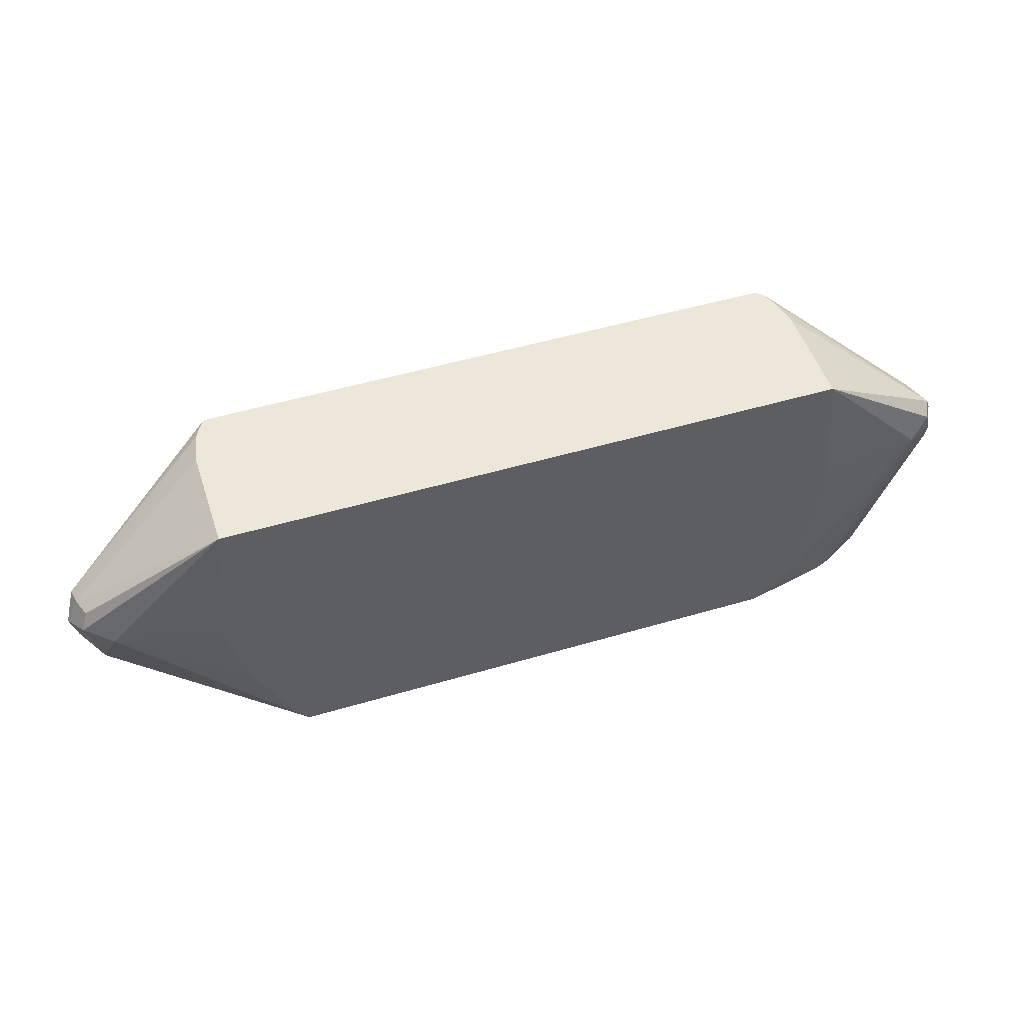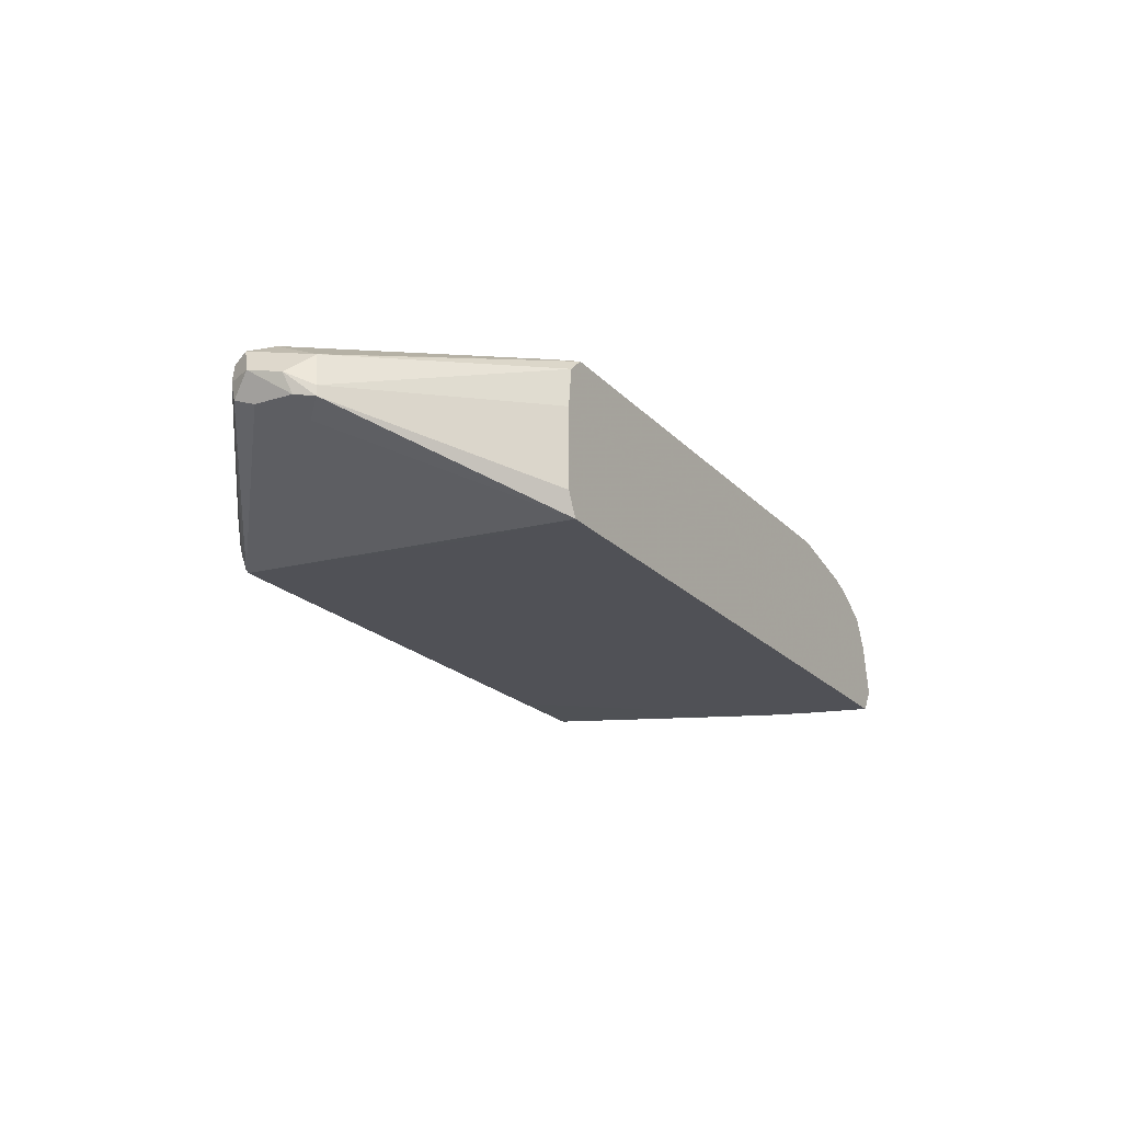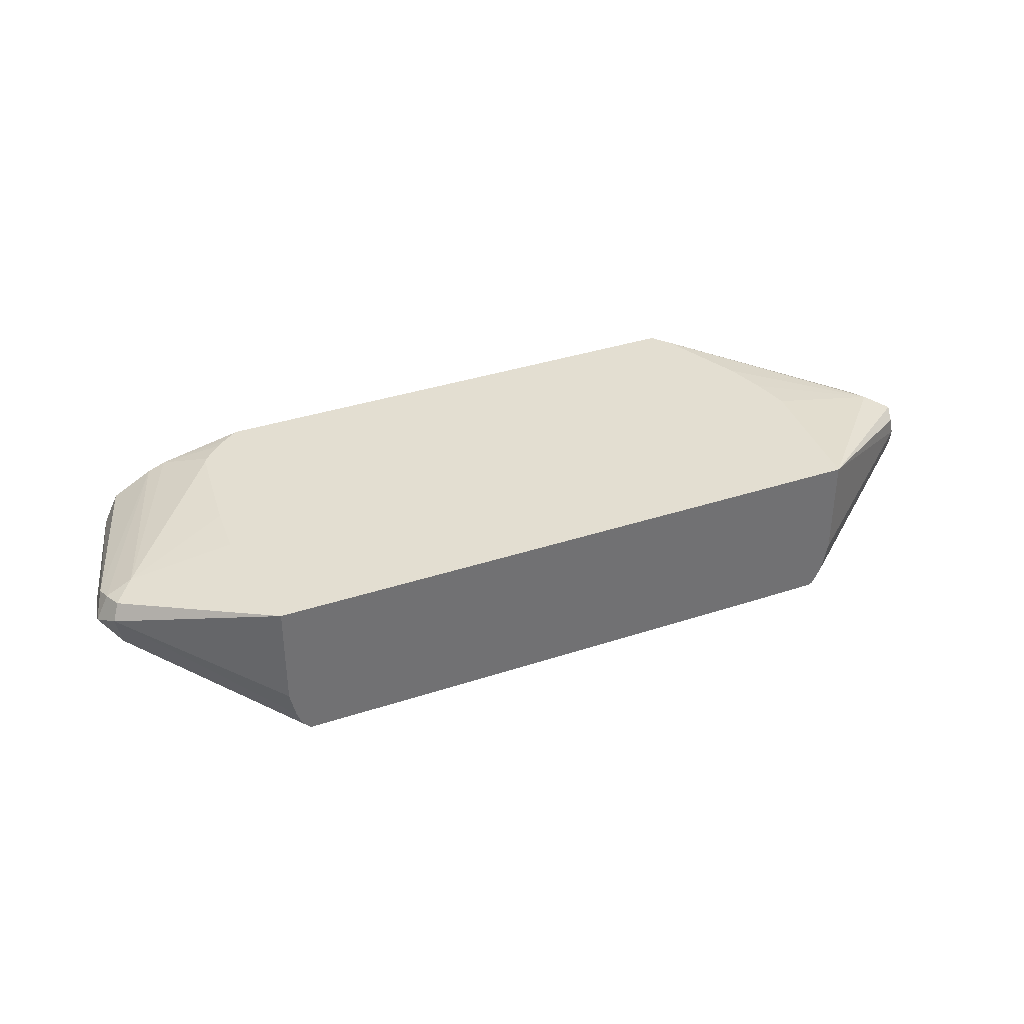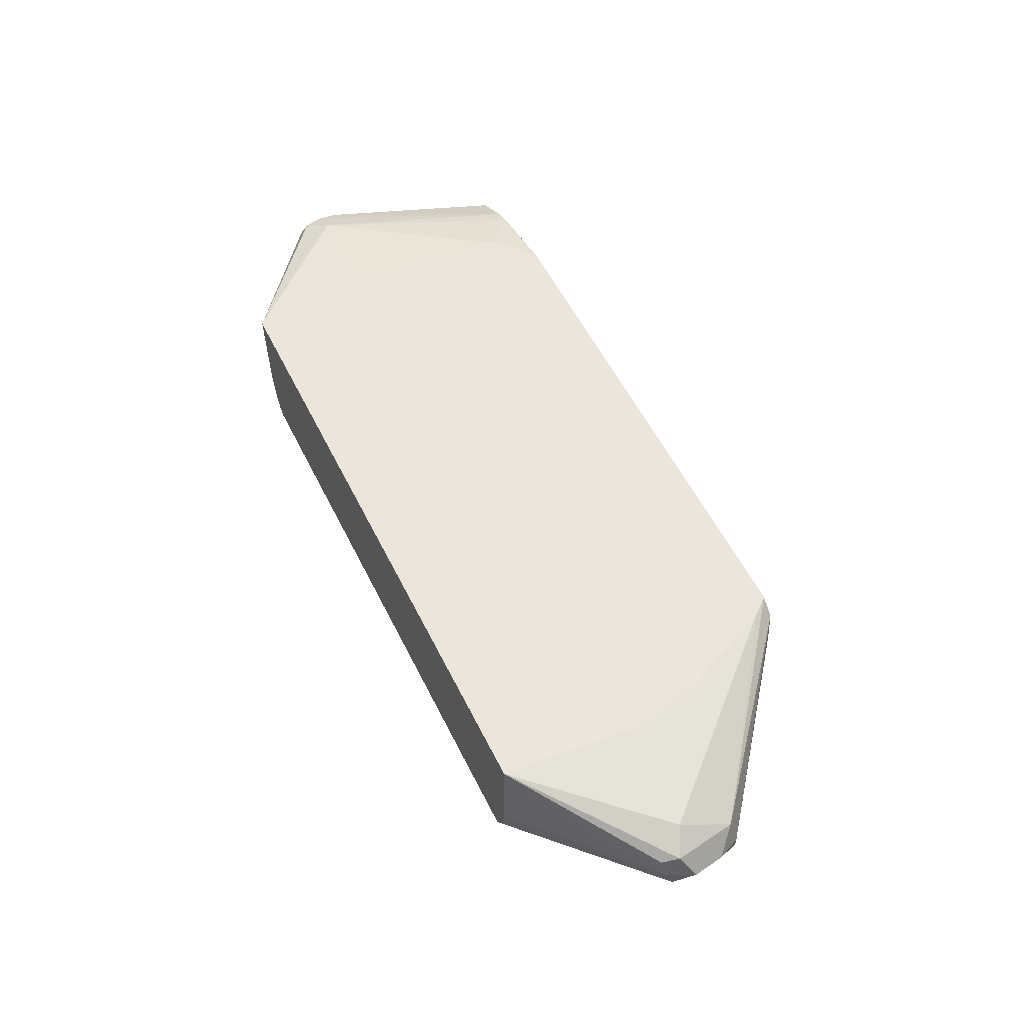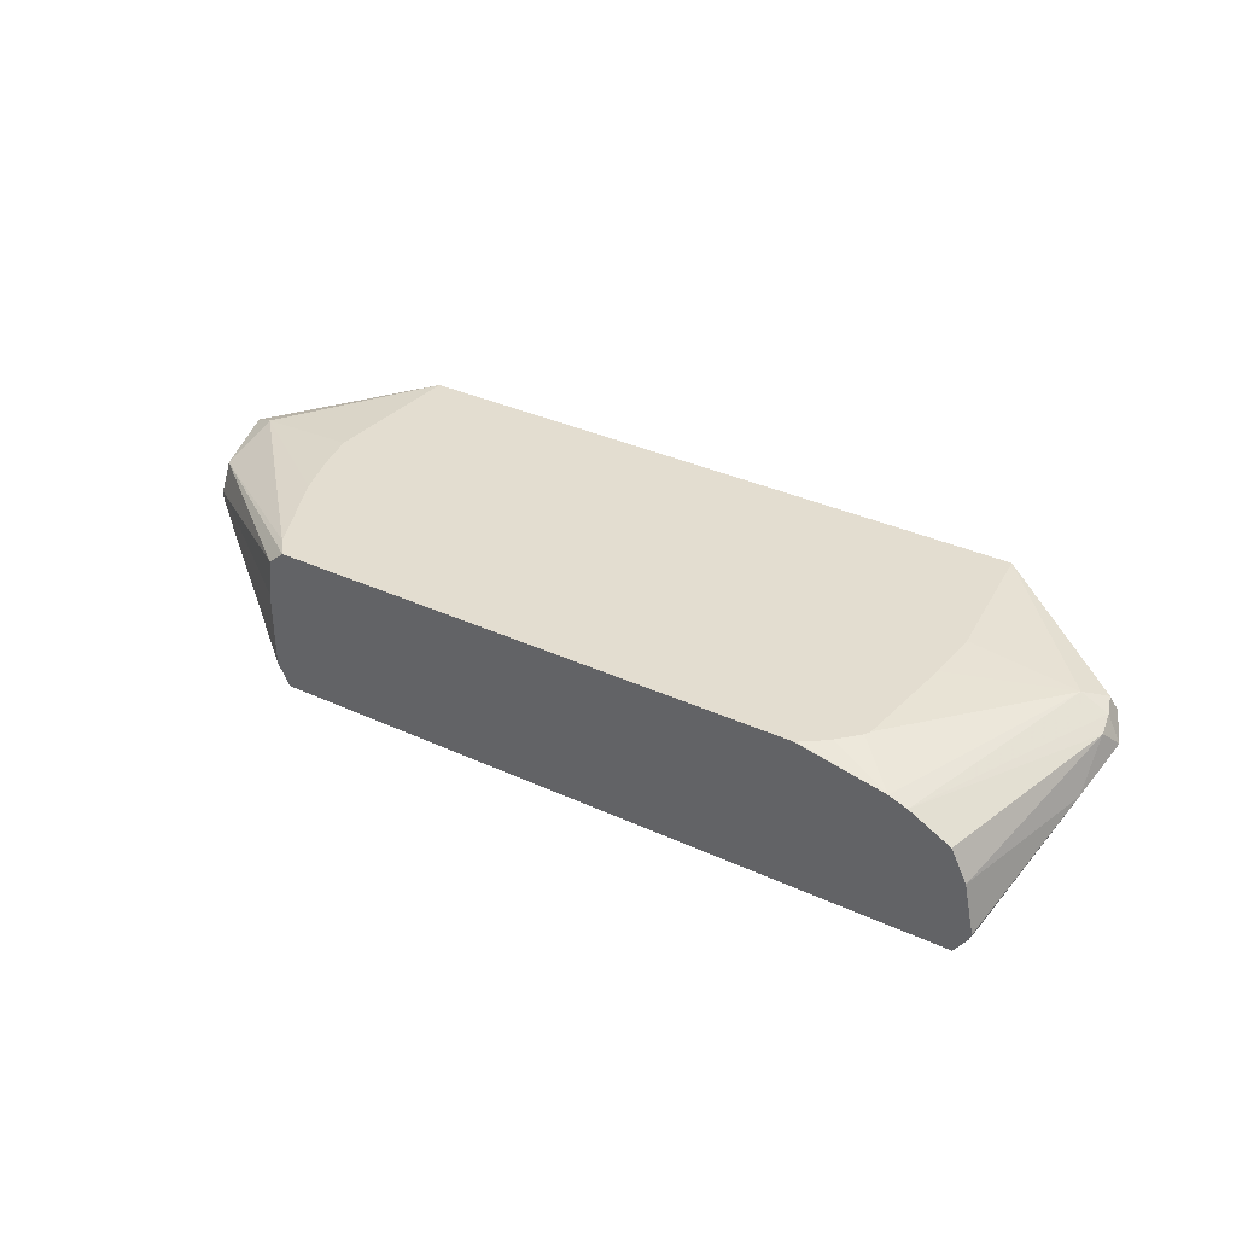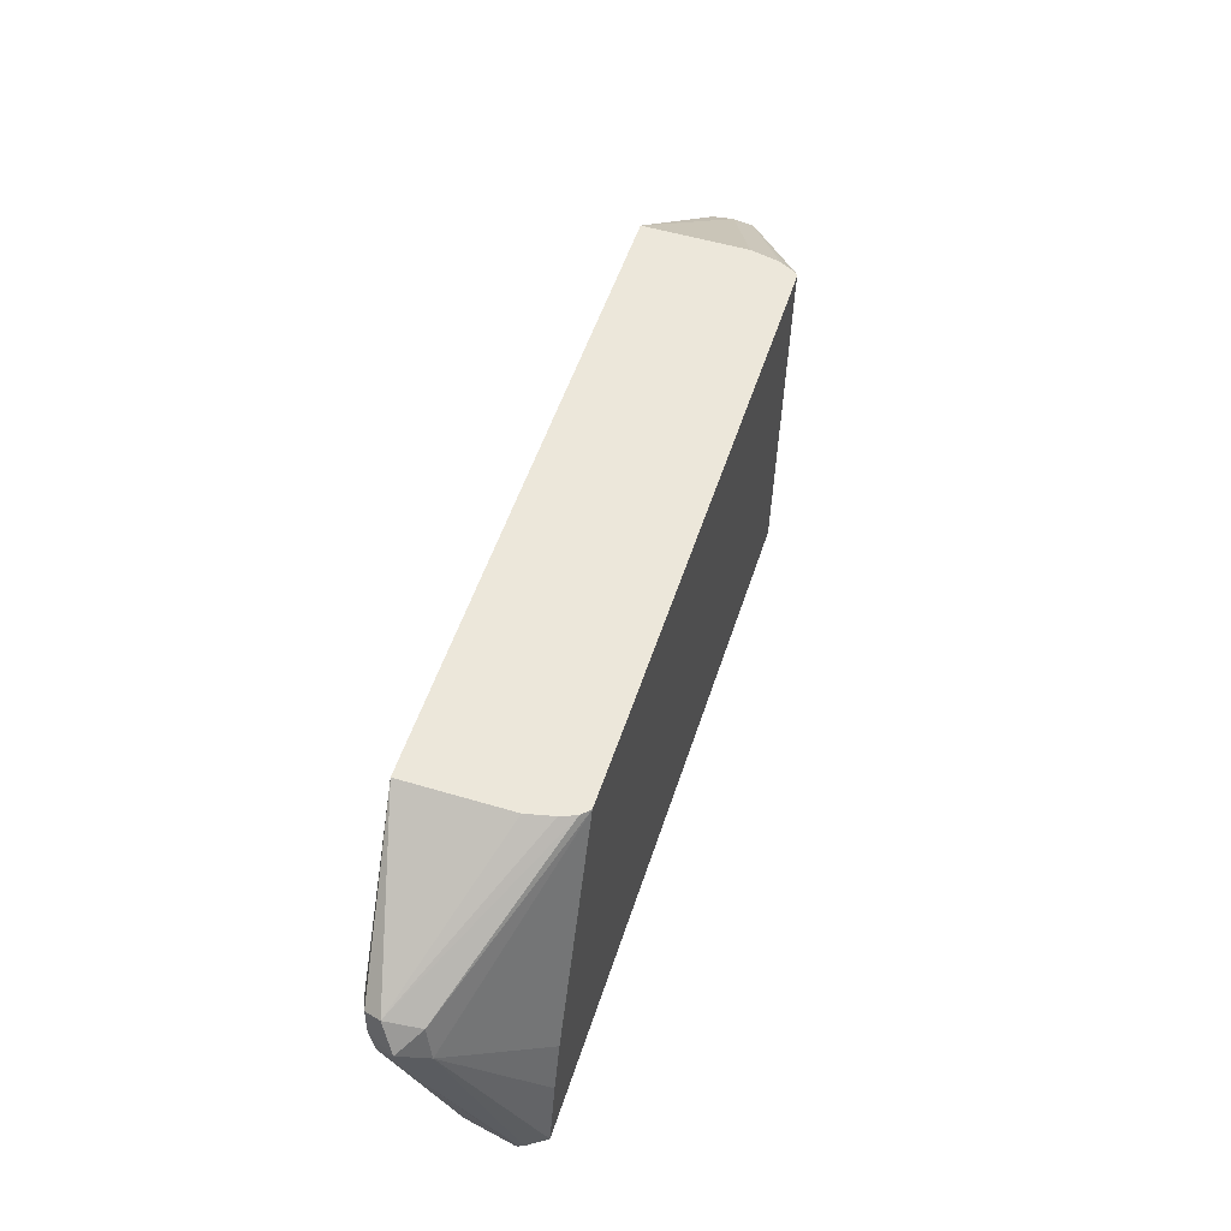
<metadata>
{"format":"obj","ext":"obj","renderer":"f3d","projection":"perspective","resolution":1024,"background":"white","views":[{"elev":50.2,"azim":162.0,"up":"+Z"},{"elev":-20.3,"azim":119.6,"up":"+Y"},{"elev":36.2,"azim":-23.3,"up":"+Y"},{"elev":56.8,"azim":63.6,"up":"+Y"},{"elev":35.5,"azim":-148.7,"up":"+Y"},{"elev":53.1,"azim":-72.2,"up":"+Z"}]}
</metadata>
<code>
v 0.1422 -0.2226 -0.3654
v 0.2327 -0.2327 -0.2934
v 0.1422 -0.2631 -0.3654
v 0.1399 -0.2031 -0.3654
v 0.2293 -0.2159 -0.2901
v 0.2395 -0.226 -0.2799
v 0.2327 -0.2378 -0.2934
v 0.1363 -0.2748 -0.3654
v 0.1315 -0.1957 -0.3654
v 0.2226 -0.2024 -0.2631
v 0.2361 -0.2091 -0.2563
v 0.2327 -0.2125 -0.2732
v 0.139 -0.1957 -0.3562
v 0.2428 -0.2226 -0.2631
v 0.2361 -0.2361 -0.2833
v 0.2361 -0.2361 -0.2631
v 0.2226 -0.2428 -0.2631
v 0.2226 -0.2428 -0.2833
v 0.1518 -0.2747 -0.1958
v 0.1373 -0.2748 -0.317
v -0.2151 -0.2748 -0.3654
v -0.1359 -0.1957 -0.3654
v 0.1583 -0.1957 -0.3117
v 0.1646 -0.1957 -0.2899
v 0.1688 -0.1957 -0.2697
v 0.1619 -0.1957 -0.1958
v 0.2327 -0.2125 -0.2479
v 0.2361 -0.2226 -0.2496
v 0.2378 -0.2327 -0.253
v 0.1535 -0.2738 -0.1958
v 0.1249 -0.2748 -0.1958
v 0.137 -0.2748 -0.312
v -0.2066 -0.2748 -0.3322
v -0.2361 -0.2361 -0.2698
v -0.2214 -0.2653 -0.3654
v -0.1374 -0.196 -0.3654
v -0.1371 -0.1957 -0.365
v 0.1619 -0.2494 -0.1958
v -0.1619 -0.1957 -0.1958
v 0.1585 -0.2648 -0.1958
v 0.1563 -0.2692 -0.1958
v -0.1053 -0.2748 -0.1958
v -0.1987 -0.2748 -0.3081
v -0.2327 -0.2327 -0.253
v -0.2428 -0.2226 -0.2631
v -0.2226 -0.2631 -0.3643
v -0.1518 -0.2747 -0.1958
v -0.2224 -0.2631 -0.3654
v -0.1799 -0.2052 -0.3654
v -0.1447 -0.1957 -0.3595
v -0.1688 -0.1957 -0.2631
v -0.2226 -0.2024 -0.2631
v -0.2327 -0.2074 -0.253
v -0.2361 -0.2159 -0.2496
v -0.1619 -0.2494 -0.1958
v -0.1888 -0.2748 -0.2951
v -0.1558 -0.2707 -0.1958
v -0.2361 -0.2091 -0.2631
v -0.2378 -0.2125 -0.2732
v -0.2378 -0.2327 -0.2934
v -0.2226 -0.262 -0.3654
v -0.1889 -0.2087 -0.3654
v -0.1606 -0.1957 -0.3428
v -0.159 -0.1957 -0.3458
v -0.1497 -0.1957 -0.3555
v -0.167 -0.1957 -0.2899
v -0.1588 -0.2631 -0.1958
v -0.2173 -0.2363 -0.3654
v -0.2094 -0.2203 -0.3654
f 22 36 37
f 26 38 28
f 26 28 27
f 28 38 40
f 28 40 29
f 29 40 41
f 34 45 46
f 33 43 34
f 34 44 45
f 34 46 35
f 34 43 47
f 21 34 35
f 34 47 44
f 29 41 30
f 21 33 34
f 19 38 26
f 19 31 32
f 19 42 31
f 19 47 42
f 19 57 47
f 19 67 57
f 19 55 67
f 19 39 55
f 19 26 39
f 19 40 38
f 19 41 40
f 19 30 41
f 17 19 18
f 16 19 17
f 35 46 48
f 19 32 20
f 36 49 37
f 51 66 52
f 39 52 53
f 60 68 61
f 59 69 68
f 59 62 69
f 59 68 60
f 58 62 59
f 54 67 55
f 54 57 67
f 53 58 54
f 52 66 63
f 52 58 53
f 52 62 58
f 16 30 19
f 49 65 50
f 49 64 65
f 39 51 52
f 49 63 64
f 49 62 52
f 46 60 61
f 46 61 48
f 45 60 46
f 45 59 60
f 45 58 59
f 45 54 58
f 44 57 54
f 44 47 57
f 44 54 45
f 43 56 47
f 42 47 56
f 39 54 55
f 39 53 54
f 49 52 63
f 16 29 30
f 37 49 50
f 14 29 16
f 6 11 14
f 6 12 11
f 6 15 7
f 6 14 15
f 5 13 10
f 5 9 13
f 5 12 6
f 5 11 12
f 5 10 11
f 4 9 5
f 3 7 8
f 2 4 5
f 2 6 7
f 2 5 6
f 7 15 16
f 1 4 2
f 1 22 9
f 1 36 22
f 1 49 36
f 1 62 49
f 1 69 62
f 1 68 69
f 1 61 68
f 1 35 48
f 1 21 35
f 1 8 21
f 1 3 8
f 1 7 3
f 1 2 7
f 14 16 15
f 1 9 4
f 7 16 17
f 1 48 61
f 10 13 23
f 14 28 29
f 14 27 28
f 11 26 27
f 11 27 14
f 10 26 11
f 10 25 26
f 10 24 25
f 10 23 24
f 9 23 13
f 7 17 18
f 9 25 24
f 9 26 25
f 9 39 26
f 9 51 39
f 9 66 51
f 9 24 23
f 9 64 63
f 7 18 8
f 8 18 19
f 8 19 20
f 9 63 66
f 8 32 31
f 8 31 42
f 8 42 56
f 8 20 32
f 8 43 33
f 8 33 21
f 9 22 37
f 9 37 50
f 9 50 65
f 9 65 64
f 8 56 43

</code>
